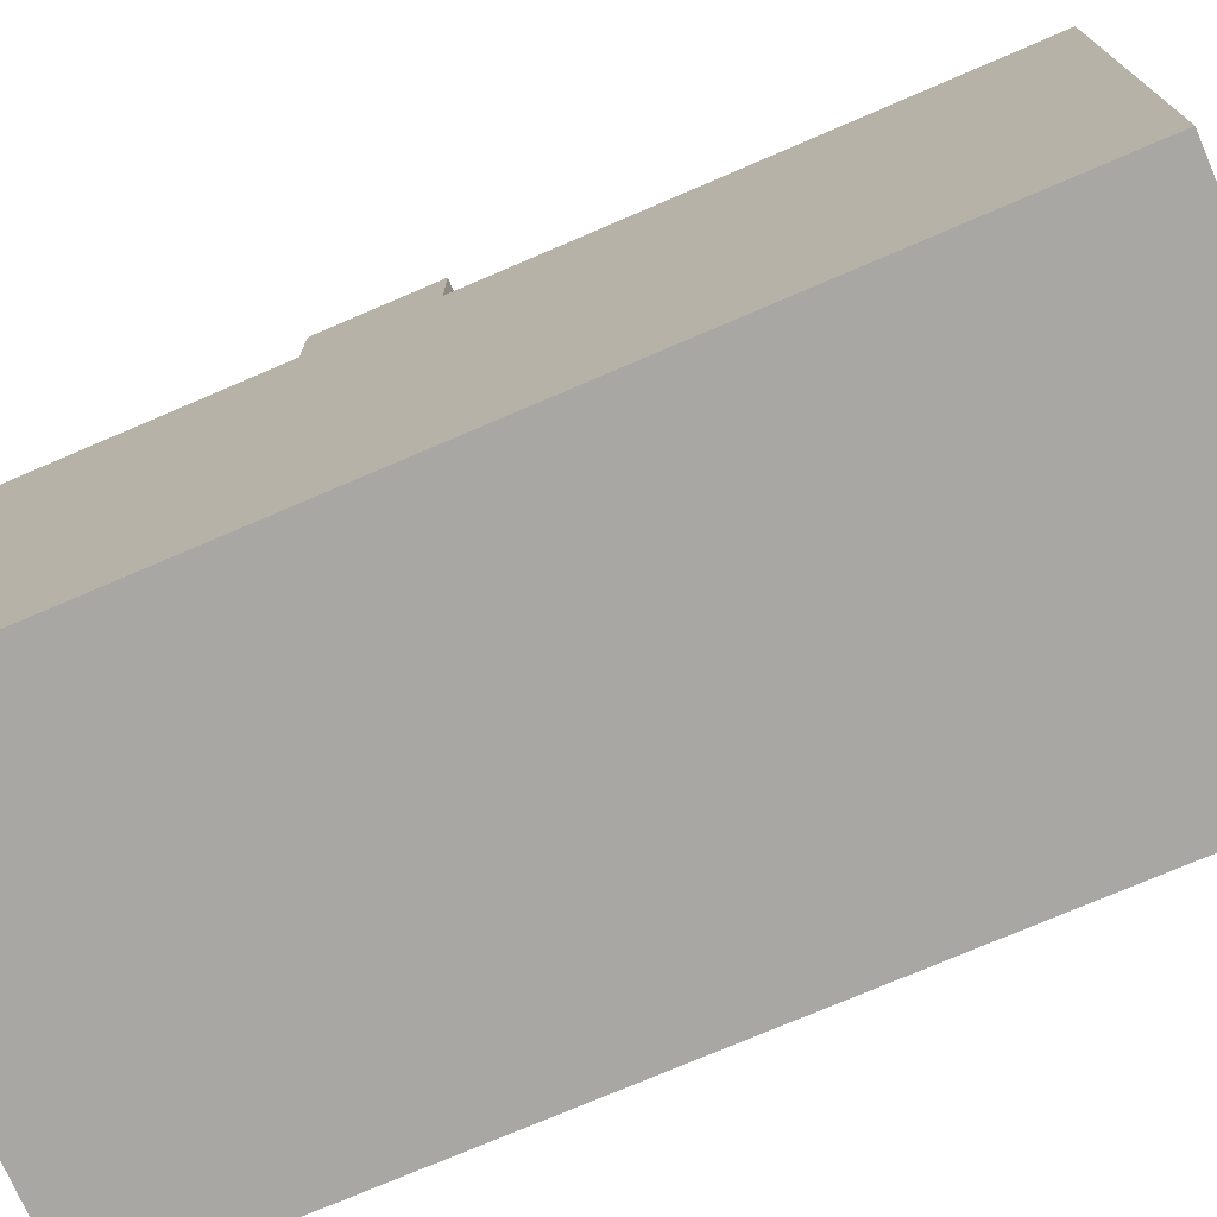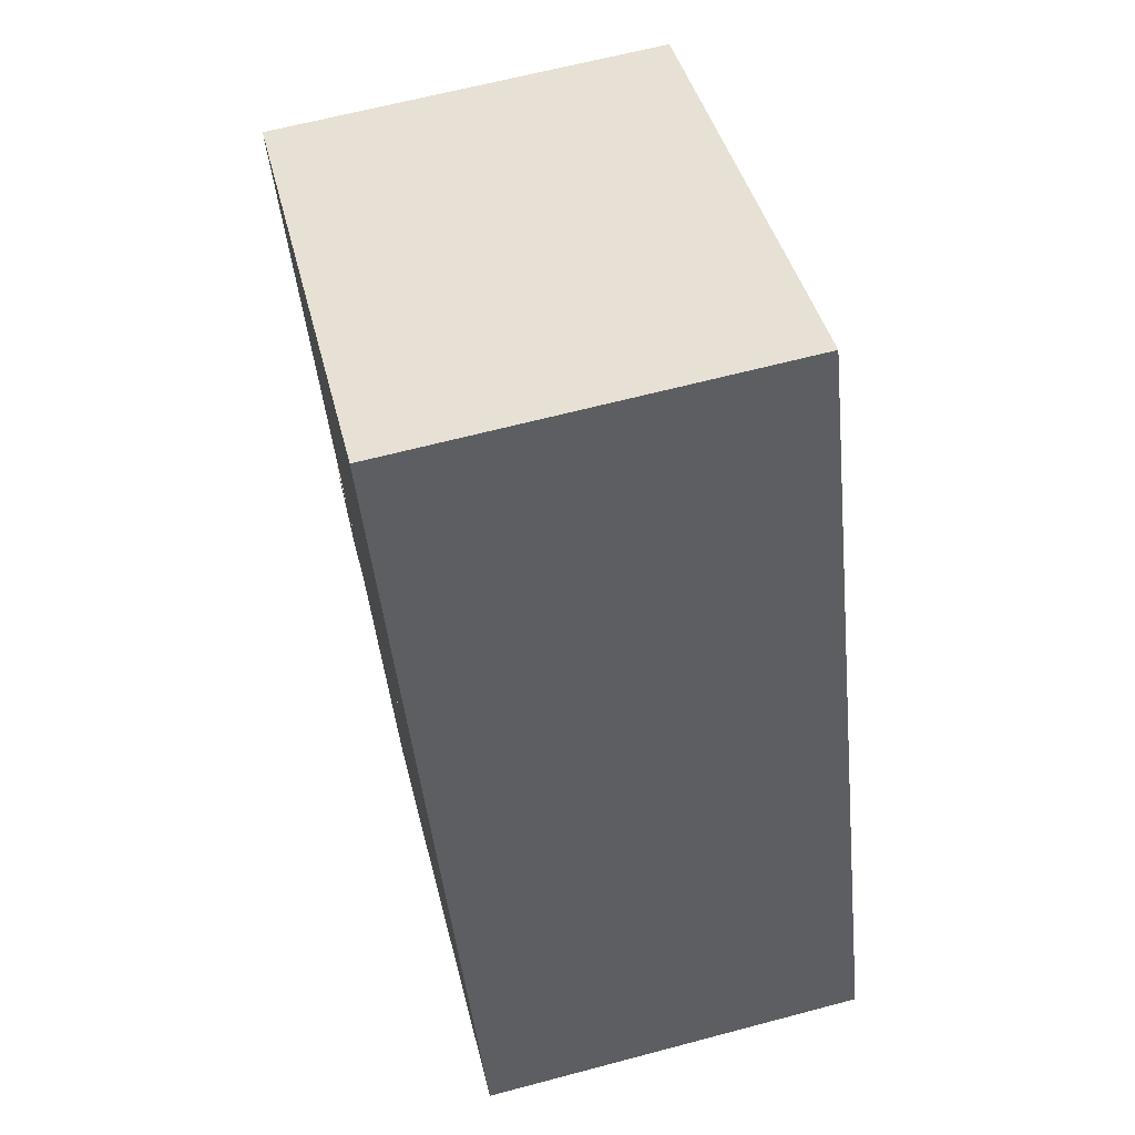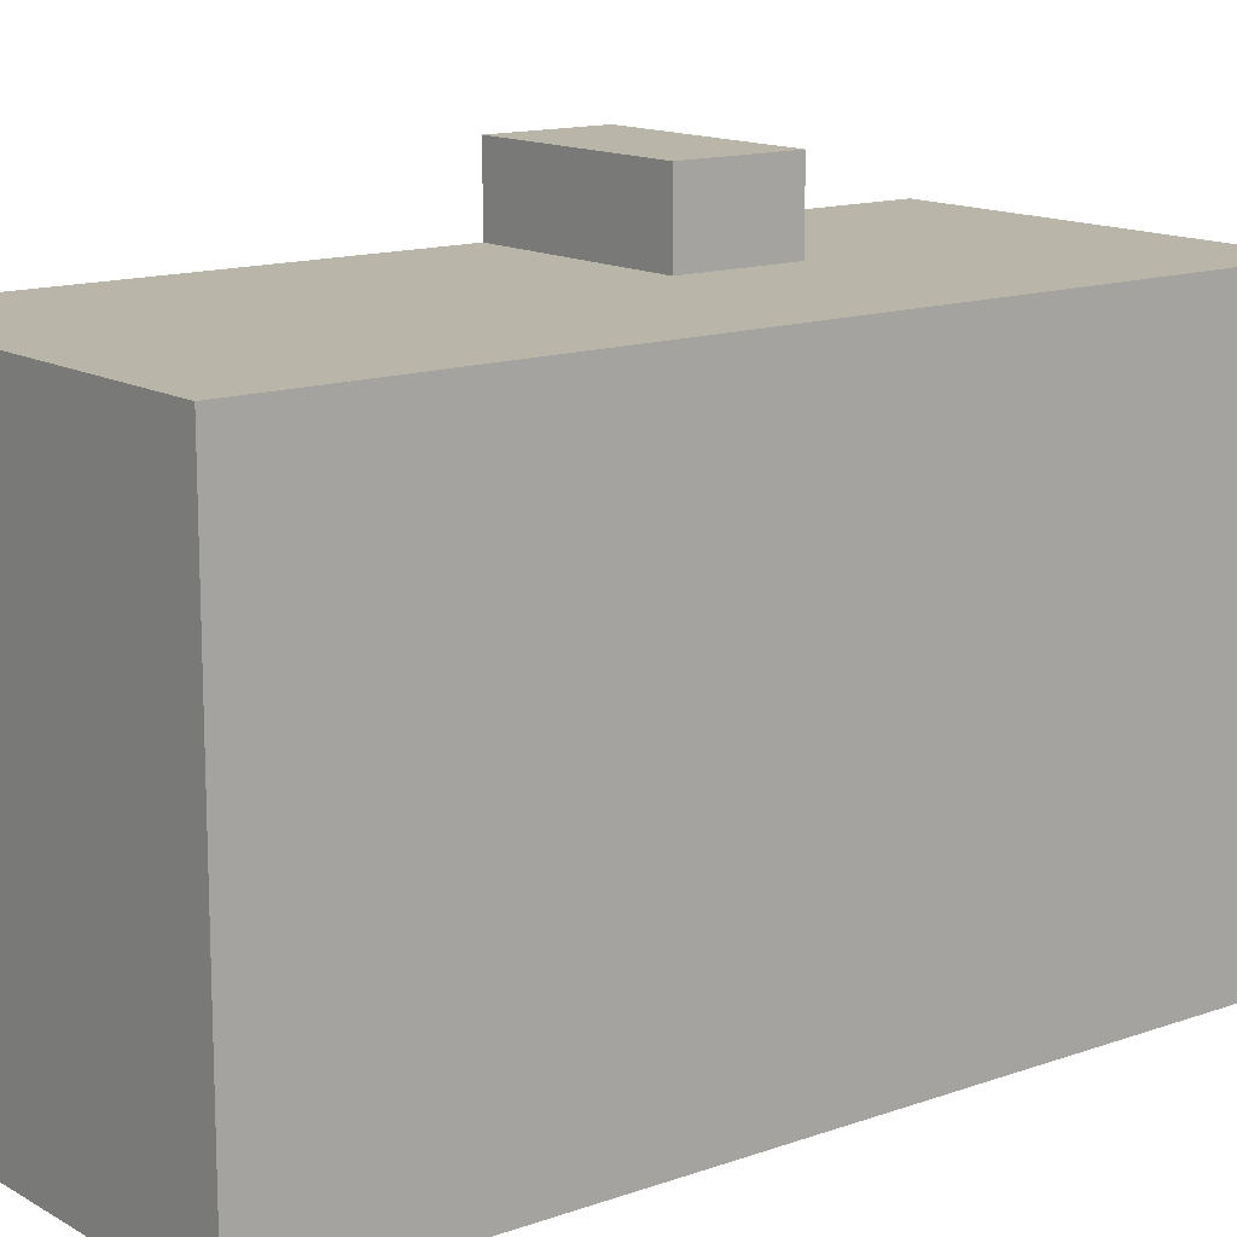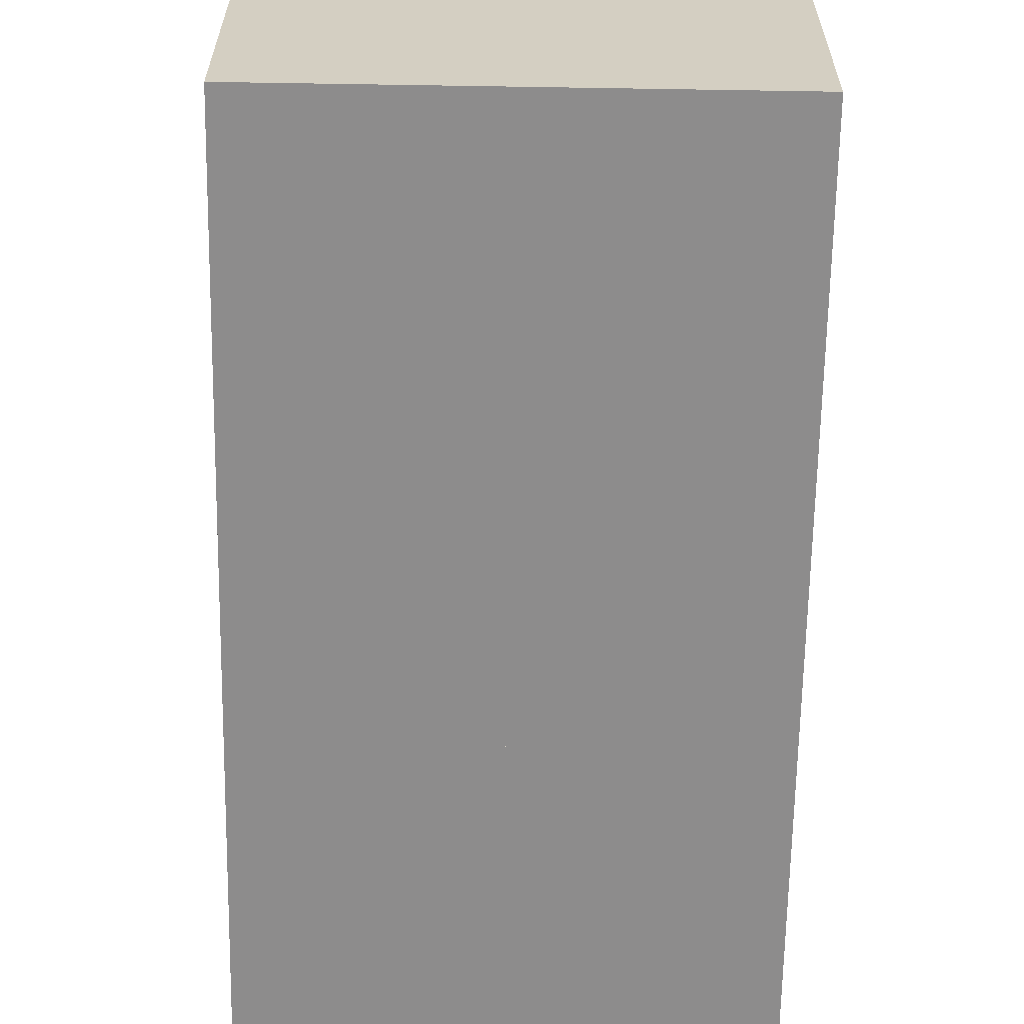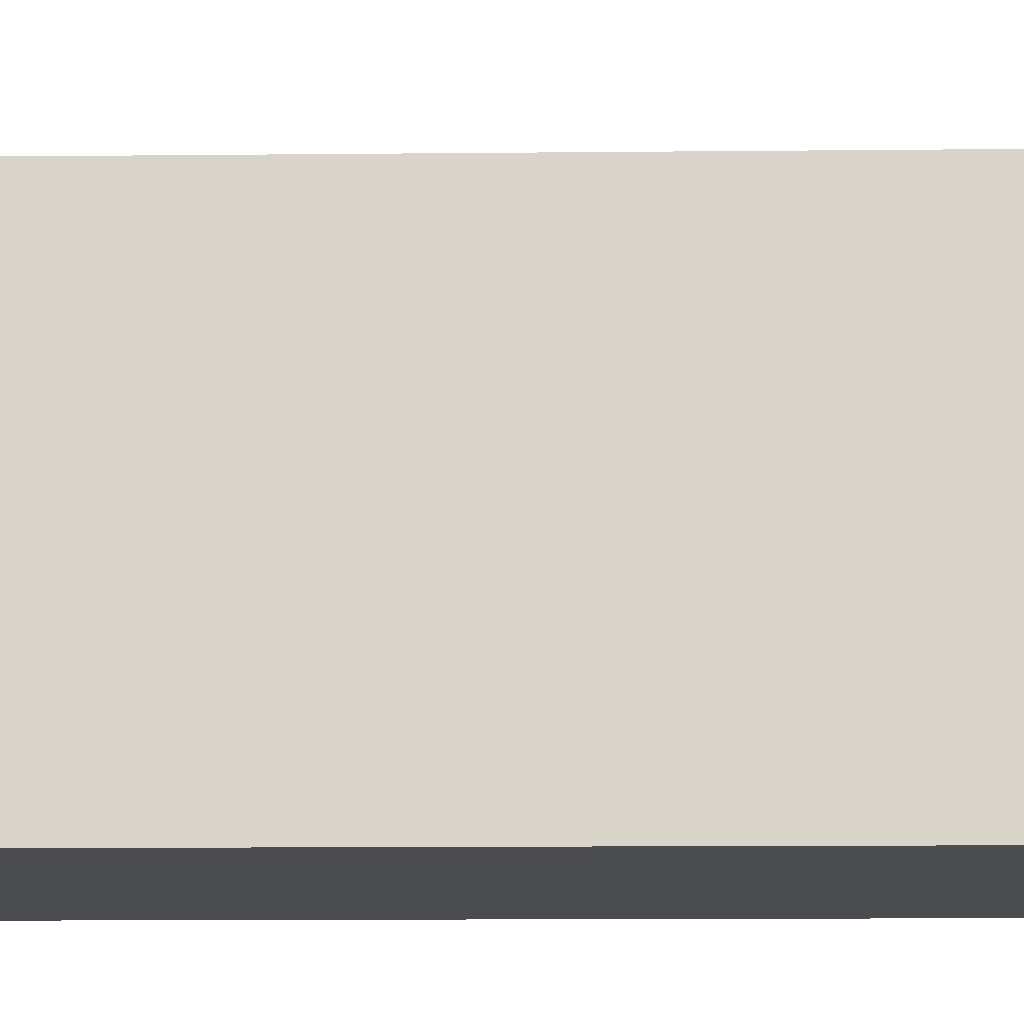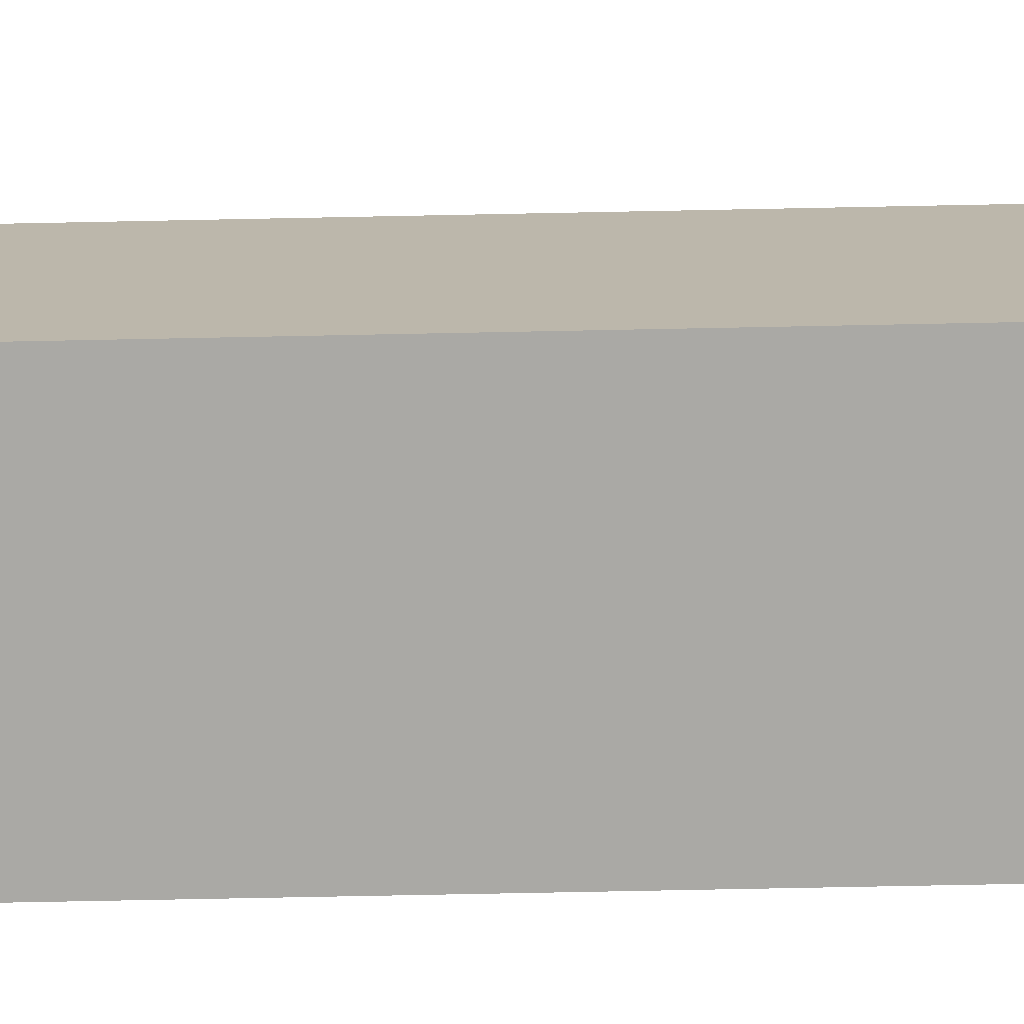
<metadata>
{"format":"obj","ext":"obj","renderer":"f3d","projection":"perspective","resolution":1024,"background":"white","views":[{"elev":-74.5,"azim":-72.8,"up":"+Y"},{"elev":41.7,"azim":-13.4,"up":"+Z"},{"elev":13.7,"azim":45.6,"up":"+Y"},{"elev":-64.3,"azim":-7.0,"up":"+Y"},{"elev":-15.0,"azim":85.1,"up":"+Y"},{"elev":-75.4,"azim":85.1,"up":"+Y"}]}
</metadata>
<code>
v  8.155 20.56 0.867
v  0.079 20.56 -0.744
v  0 20.56 1.259e-15
v  1.555 20.56 -14.71
v  16 20.56 1.7
v  18.01 20.56 -17.36
v  1.598 20.56 -15.12
v  10.17 20.56 -18.19
v  2.014 20.56 -19.06
v  10.64 20.56 -22.65
v  3.659 20.56 -34.62
v  2.486 20.56 -23.52
v  18.06 20.56 -17.87
v  18.48 20.56 -21.82
v  18.49 20.56 -21.9
v  19.67 20.56 -33.13
v  3.685 20.56 -34.87
v  11.84 20.56 -33.98
v  19.67 2.029e-15 -33.13
v  3.685 2.135e-15 -34.87
v  11.84 2.081e-15 -33.98
v  10.17 1.114e-15 -18.19
v  2.014 1.167e-15 -19.06
v  2.486 1.44e-15 -23.52
v  3.659 2.12e-15 -34.62
v  10.64 1.387e-15 -22.65
v  0 0 0
v  1.598 9.257e-16 -15.12
v  1.555 9.007e-16 -14.71
v  0.079 4.556e-17 -0.744
v  16 -1.041e-16 1.7
v  8.155 -5.309e-17 0.867
v  18.01 1.063e-15 -17.36
v  18.49 1.341e-15 -21.9
v  18.06 1.094e-15 -17.87
v  18.48 1.336e-15 -21.82
v  2.143 23.49 -20.27
v  10.64 23.49 -22.65
v  2.486 23.49 -23.52
v  10.17 23.49 -18.19
v  2.103 23.49 -19.9
v  2.014 23.49 -19.06
v  2.103 1.219e-15 -19.9
v  2.143 1.241e-15 -20.27
g defaultobject
f 1 2 3
f 2 1 4
f 4 1 5
f 4 5 6
f 4 6 7
f 7 6 8
f 7 8 9
f 8 6 10
f 10 11 12
f 11 10 6
f 11 6 13
f 11 13 14
f 11 14 15
f 11 15 16
f 11 16 17
f 17 16 18
f 19 18 16
f 18 19 17
f 17 19 20
f 20 19 21
f 22 9 8
f 9 22 23
f 20 11 17
f 11 20 12
f 12 20 24
f 24 20 25
f 26 8 10
f 8 26 22
f 23 7 9
f 7 23 4
f 4 23 2
f 2 23 3
f 3 23 27
f 27 23 28
f 27 28 29
f 27 29 30
f 24 10 12
f 10 24 26
f 27 1 3
f 1 27 5
f 5 27 31
f 31 27 32
f 31 6 5
f 6 31 33
f 6 33 13
f 13 33 14
f 14 33 15
f 15 33 16
f 16 33 34
f 16 34 19
f 34 33 35
f 34 35 36
f 32 33 31
f 33 32 27
f 33 27 30
f 33 30 29
f 33 29 28
f 33 28 22
f 22 28 23
f 22 35 33
f 35 22 26
f 35 26 36
f 36 26 34
f 34 26 24
f 34 24 25
f 34 25 19
f 19 25 20
f 19 20 21
f 37 38 39
f 38 37 40
f 40 37 41
f 40 41 42
f 23 40 42
f 40 23 22
f 22 38 40
f 38 22 26
f 26 39 38
f 39 26 24
f 24 37 39
f 37 24 41
f 41 24 42
f 42 24 43
f 42 43 23
f 43 24 44
f 23 26 22
f 26 23 44
f 26 44 24
f 44 23 43

</code>
